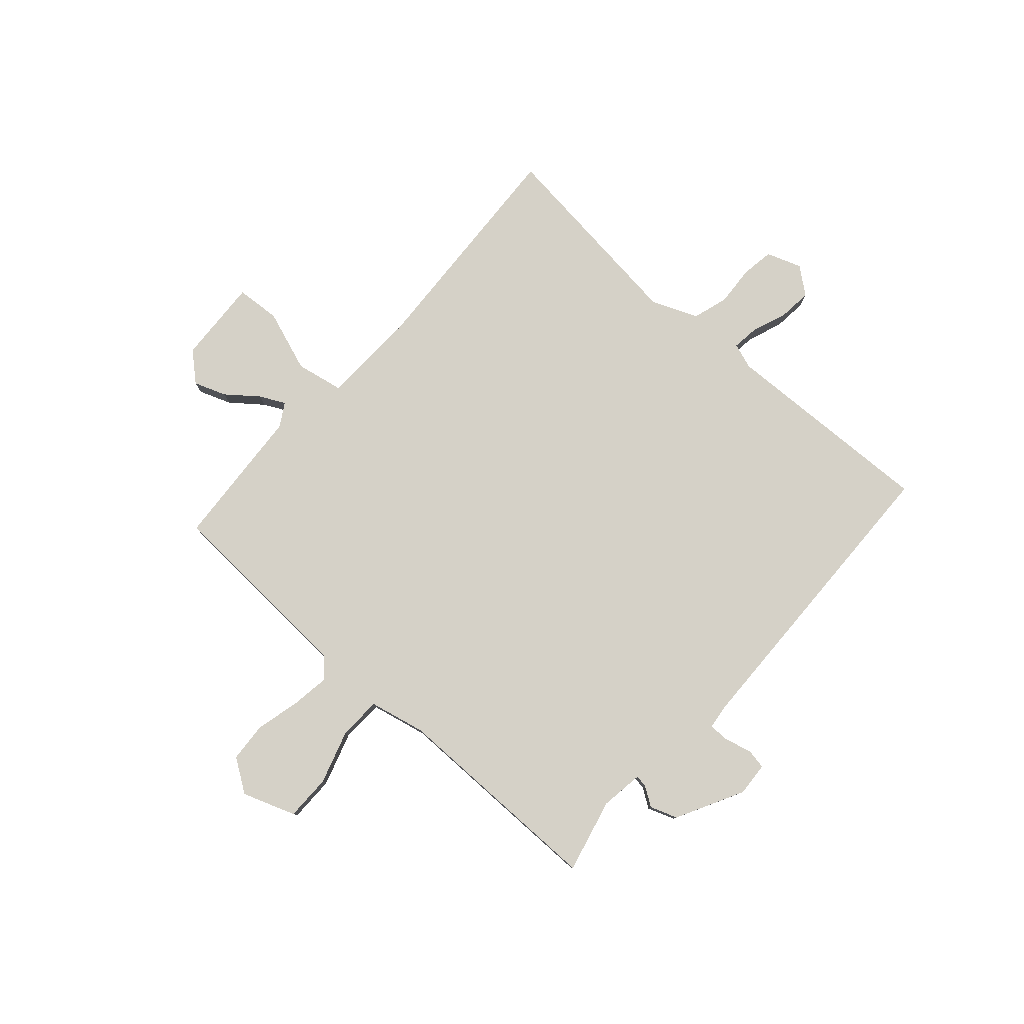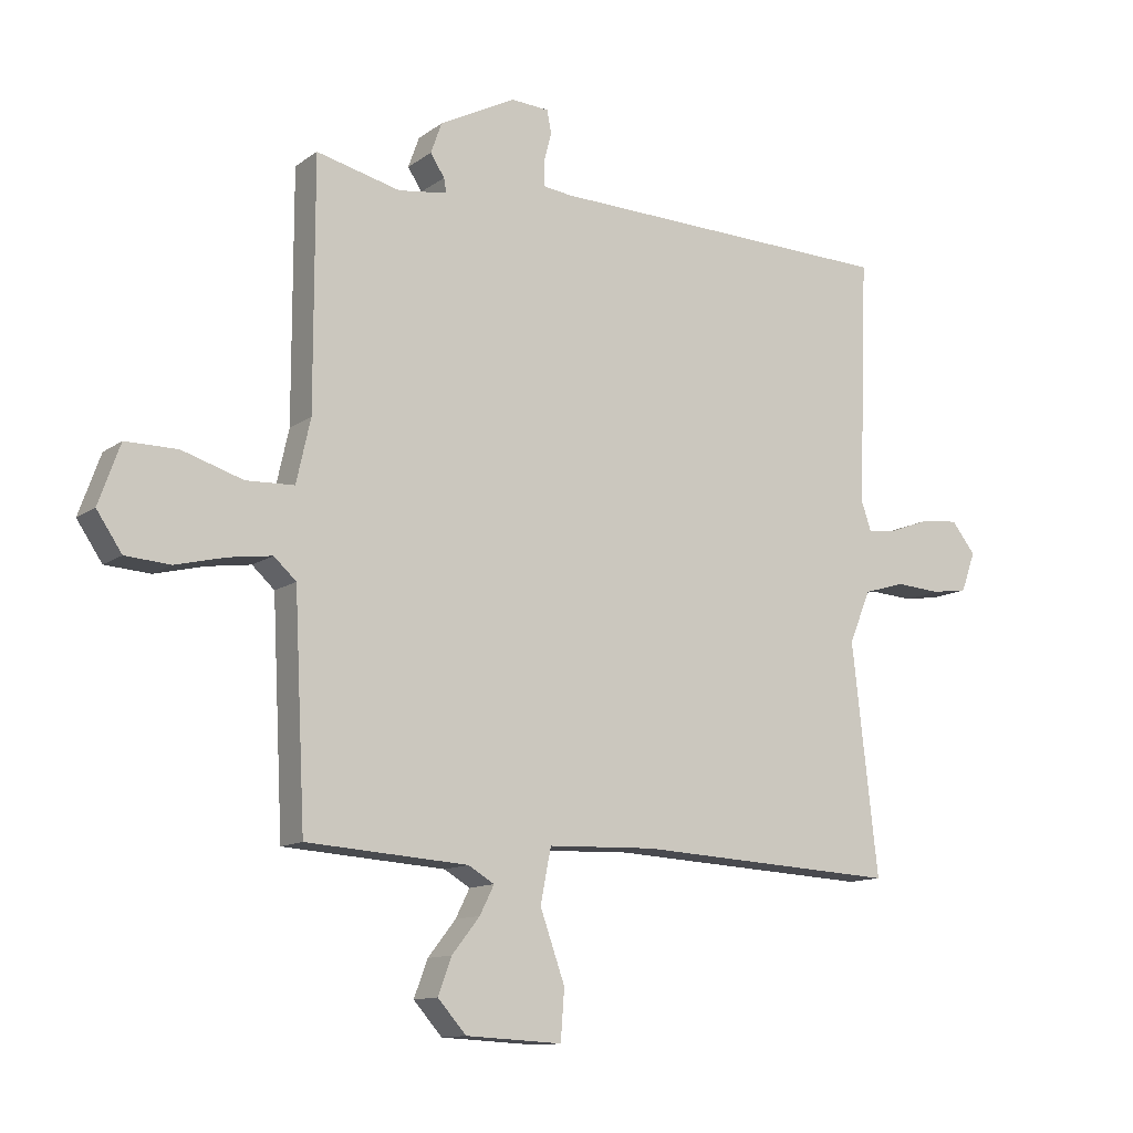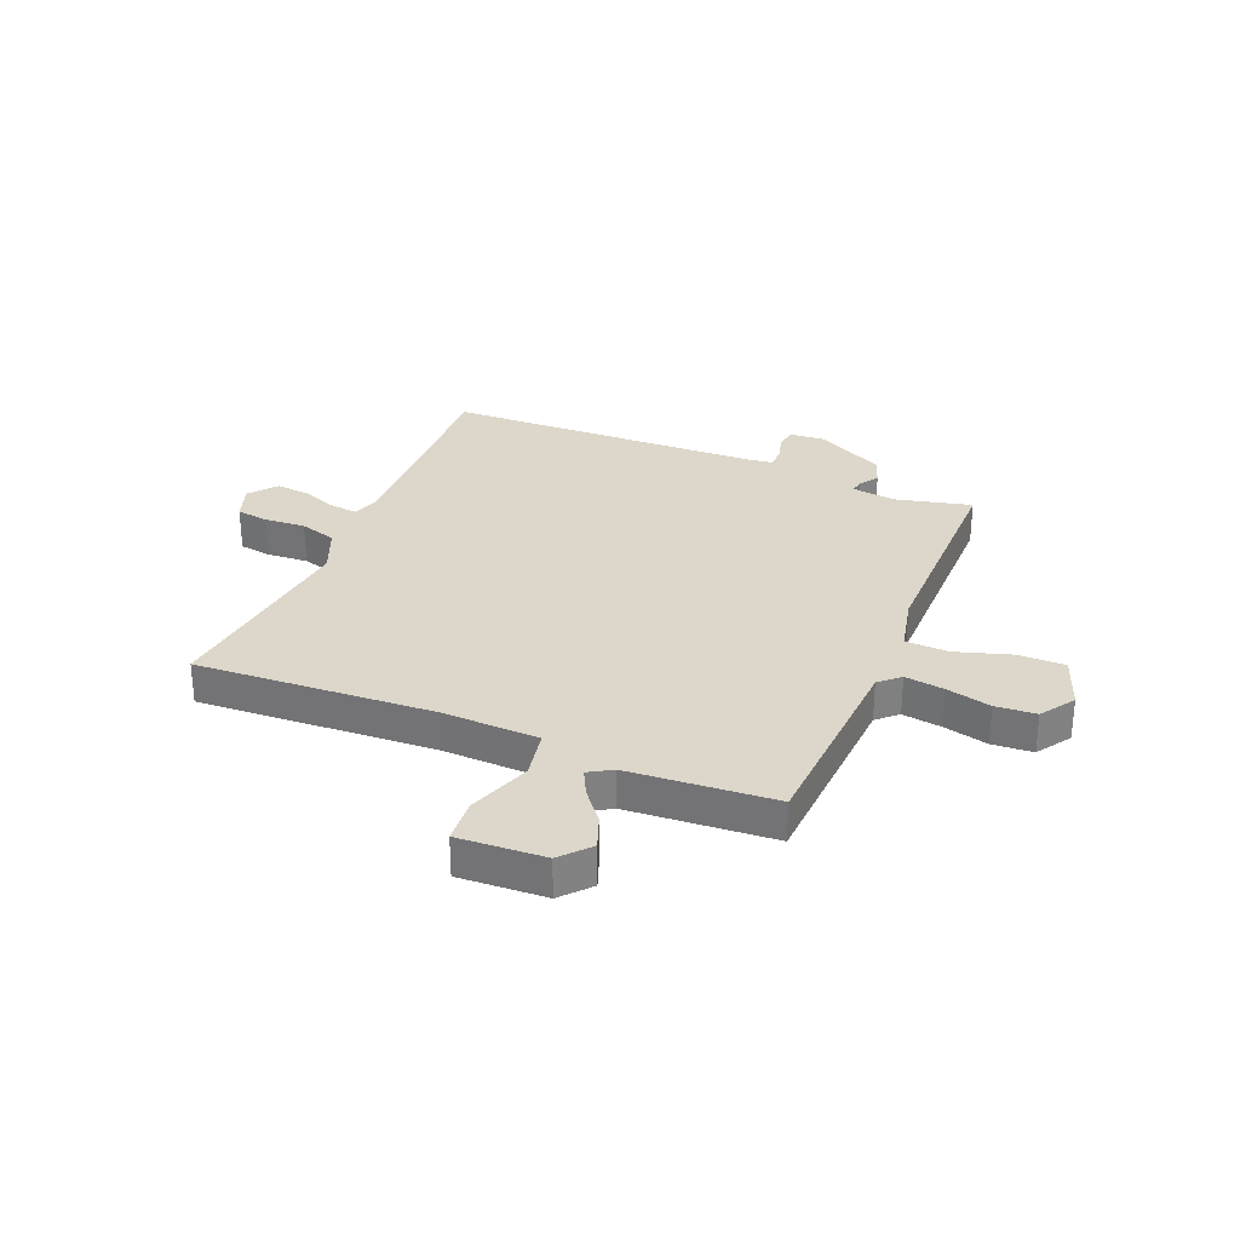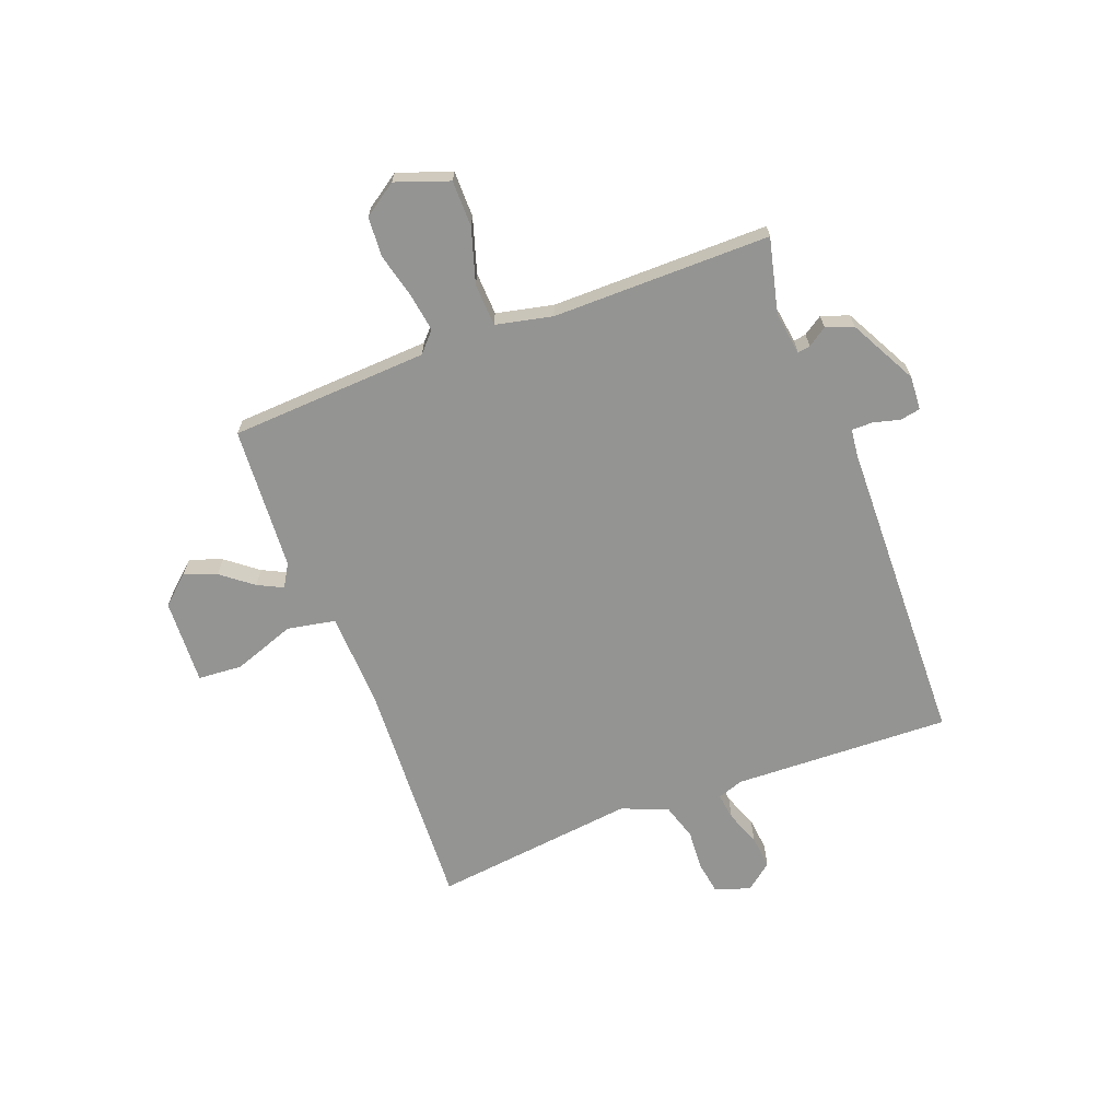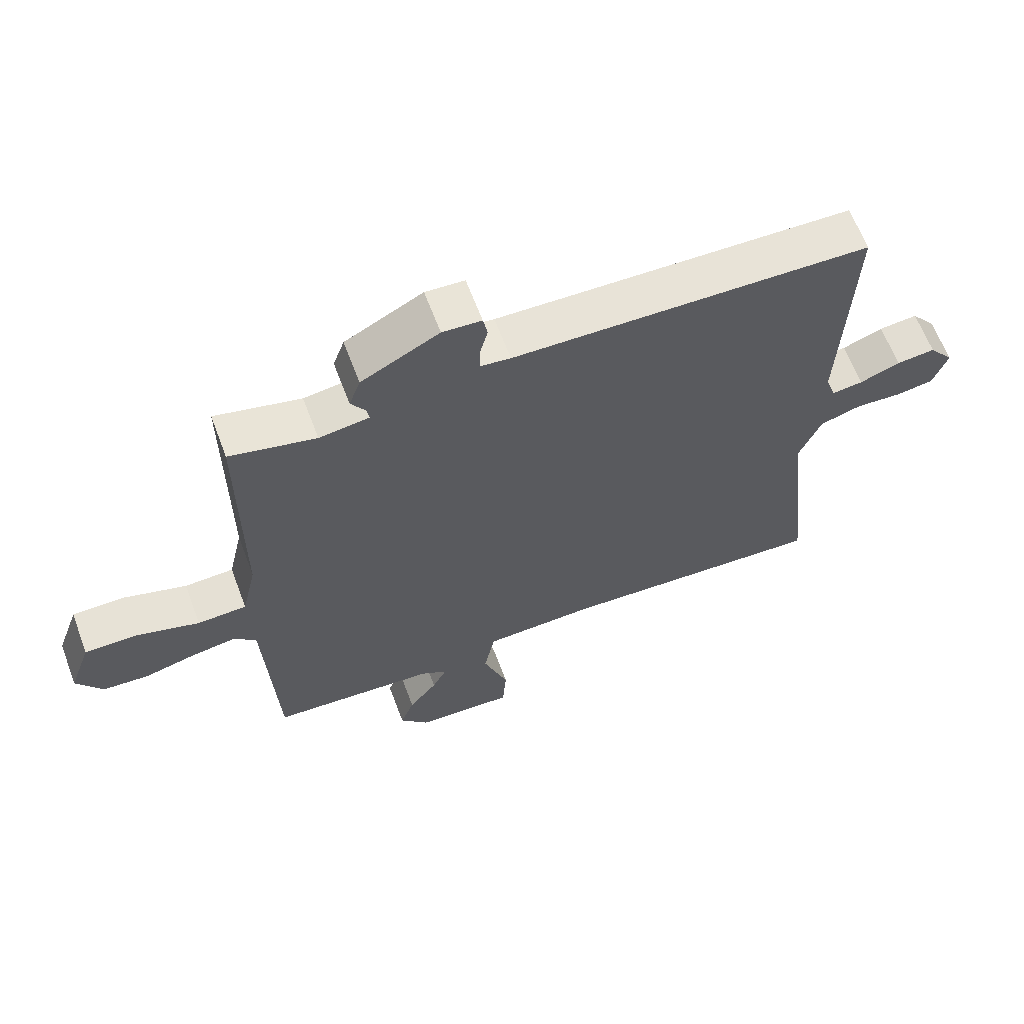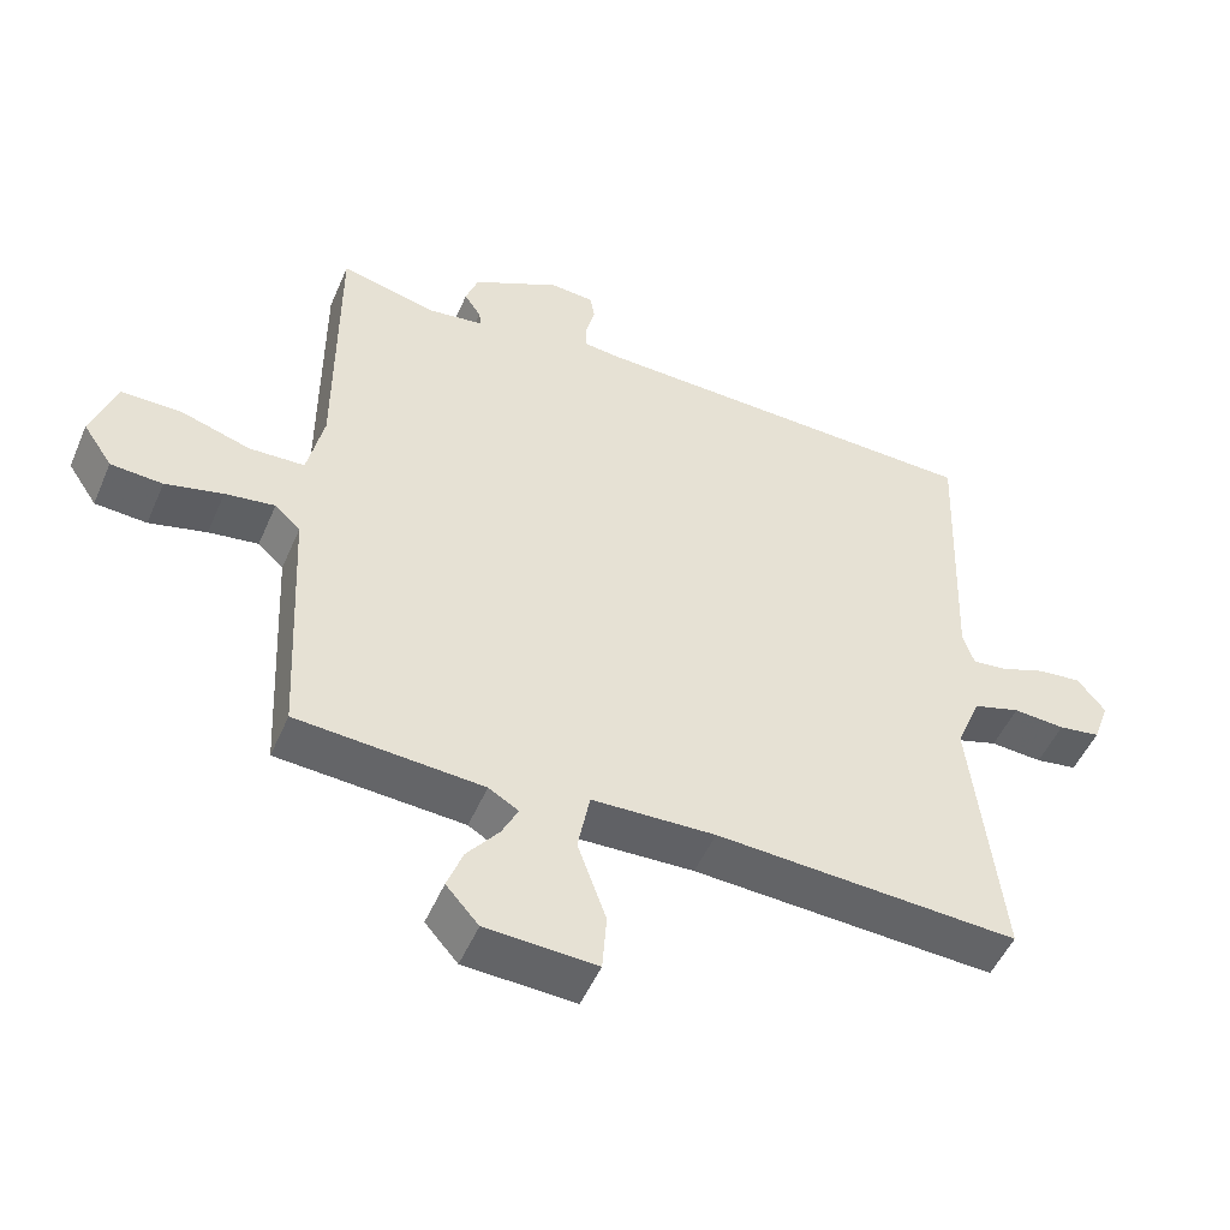
<metadata>
{"format":"obj","ext":"obj","renderer":"f3d","projection":"perspective","resolution":1024,"background":"white","views":[{"elev":79.4,"azim":-48.2,"up":"+Y"},{"elev":-12.0,"azim":-31.9,"up":"+Z"},{"elev":30.4,"azim":-157.5,"up":"+Y"},{"elev":-67.0,"azim":-69.0,"up":"+Y"},{"elev":63.5,"azim":-20.6,"up":"+Z"},{"elev":-50.3,"azim":-22.9,"up":"+Z"}]}
</metadata>
<code>
v -0.5 0.07 0.5
v -0.364 0.07 0.467
v -0.285 0.07 0.478
v -0.289 0.07 0.501
v -0.312 0.07 0.536
v -0.294 0.07 0.586
v -0.171 0.07 0.65
v -0.109 0.07 0.646
v -0.102 0.07 0.609
v -0.115 0.07 0.56
v -0.115 0.07 0.522
v -0.067 0.07 0.516
v 0.5 0.07 0.5
v 0.485 0.07 0.104
v 0.501 0.07 0.057
v 0.55 0.07 0.063
v 0.614 0.07 0.087
v 0.675 0.07 0.093
v 0.714 0.07 0.044
v 0.691 0.07 -0.02
v 0.632 0.07 -0.029
v 0.559 0.07 -0.024
v 0.493 0.07 -0.044
v 0.458 0.07 -0.128
v 0.5 0.07 -0.5
v 0.073 0.07 -0.477
v -0.101 0.07 -0.483
v -0.118 0.07 -0.571
v -0.078 0.07 -0.684
v -0.084 0.07 -0.765
v -0.24 0.07 -0.757
v -0.286 0.07 -0.705
v -0.264 0.07 -0.646
v -0.219 0.07 -0.589
v -0.196 0.07 -0.543
v -0.238 0.07 -0.518
v -0.5 0.07 -0.5
v -0.518 0.07 -0.138
v -0.554 0.07 -0.105
v -0.624 0.07 -0.115
v -0.705 0.07 -0.135
v -0.778 0.07 -0.13
v -0.819 0.07 -0.069
v -0.784 0.07 0.028
v -0.7 0.07 0.028
v -0.601 0.07 -0.003
v -0.523 0.07 0
v -0.5 0.07 0.103
v -0.5 0 0.5
v -0.364 0 0.467
v -0.285 0 0.478
v -0.289 0 0.501
v -0.312 0 0.536
v -0.294 0 0.586
v -0.171 0 0.65
v -0.109 0 0.646
v -0.102 0 0.609
v -0.115 0 0.56
v -0.115 0 0.522
v -0.067 0 0.516
v 0.5 0 0.5
v 0.485 0 0.104
v 0.501 0 0.057
v 0.55 0 0.063
v 0.614 0 0.087
v 0.675 0 0.093
v 0.714 0 0.044
v 0.691 0 -0.02
v 0.632 0 -0.029
v 0.559 0 -0.024
v 0.493 0 -0.044
v 0.458 0 -0.128
v 0.5 0 -0.5
v 0.073 0 -0.477
v -0.101 0 -0.483
v -0.118 0 -0.571
v -0.078 0 -0.684
v -0.084 0 -0.765
v -0.24 0 -0.757
v -0.286 0 -0.705
v -0.264 0 -0.646
v -0.219 0 -0.589
v -0.196 0 -0.543
v -0.238 0 -0.518
v -0.5 0 -0.5
v -0.518 0 -0.138
v -0.554 0 -0.105
v -0.624 0 -0.115
v -0.705 0 -0.135
v -0.778 0 -0.13
v -0.819 0 -0.069
v -0.784 0 0.028
v -0.7 0 0.028
v -0.601 0 -0.003
v -0.523 0 0
v -0.5 0 0.103
f 44 45 46
f 43 44 46
f 42 43 46
f 41 42 46
f 40 41 46
f 39 40 46 47
f 38 39 47
f 38 47 48
f 37 38 48
f 36 37 48
f 32 33 34
f 31 32 34
f 30 31 34
f 29 30 34
f 28 29 34
f 27 28 34 35
f 24 25 26
f 23 24 26 27
f 20 21 22
f 19 20 22
f 18 19 22
f 17 18 22
f 16 17 22
f 15 16 22 23
f 48 1 2
f 36 48 2
f 35 36 2
f 27 35 2
f 23 27 2
f 15 23 2
f 14 15 2
f 8 9 10
f 7 8 10
f 6 7 10
f 5 6 10
f 4 5 10
f 3 4 10 11
f 14 2 3
f 12 13 14 3
f 3 11 12
f 94 93 92
f 94 92 91
f 94 91 90
f 94 90 89
f 94 89 88
f 95 94 88 87
f 95 87 86
f 96 95 86
f 96 86 85
f 96 85 84
f 82 81 80
f 82 80 79
f 82 79 78
f 82 78 77
f 82 77 76
f 83 82 76 75
f 74 73 72
f 75 74 72 71
f 70 69 68
f 70 68 67
f 70 67 66
f 70 66 65
f 70 65 64
f 71 70 64 63
f 50 49 96
f 50 96 84
f 50 84 83
f 50 83 75
f 50 75 71
f 50 71 63
f 50 63 62
f 58 57 56
f 58 56 55
f 58 55 54
f 58 54 53
f 58 53 52
f 59 58 52 51
f 51 50 62
f 51 62 61 60
f 60 59 51
f 1 49 50 2
f 2 50 51 3
f 3 51 52 4
f 4 52 53 5
f 5 53 54 6
f 6 54 55 7
f 7 55 56 8
f 8 56 57 9
f 9 57 58 10
f 10 58 59 11
f 11 59 60 12
f 12 60 61 13
f 13 61 62 14
f 14 62 63 15
f 15 63 64 16
f 16 64 65 17
f 17 65 66 18
f 18 66 67 19
f 19 67 68 20
f 20 68 69 21
f 21 69 70 22
f 22 70 71 23
f 23 71 72 24
f 24 72 73 25
f 25 73 74 26
f 26 74 75 27
f 27 75 76 28
f 28 76 77 29
f 29 77 78 30
f 30 78 79 31
f 31 79 80 32
f 32 80 81 33
f 33 81 82 34
f 34 82 83 35
f 35 83 84 36
f 36 84 85 37
f 37 85 86 38
f 38 86 87 39
f 39 87 88 40
f 40 88 89 41
f 41 89 90 42
f 42 90 91 43
f 43 91 92 44
f 44 92 93 45
f 45 93 94 46
f 46 94 95 47
f 47 95 96 48
f 48 96 49 1

</code>
